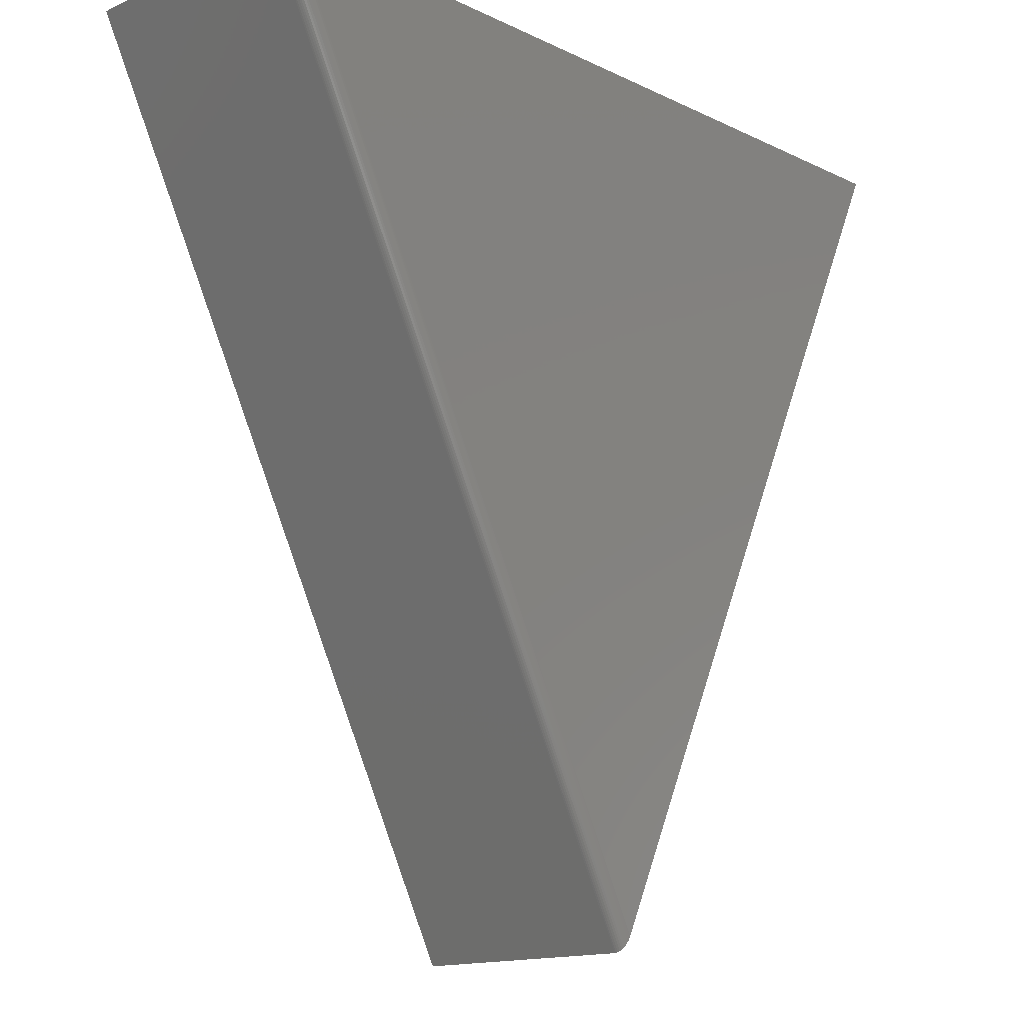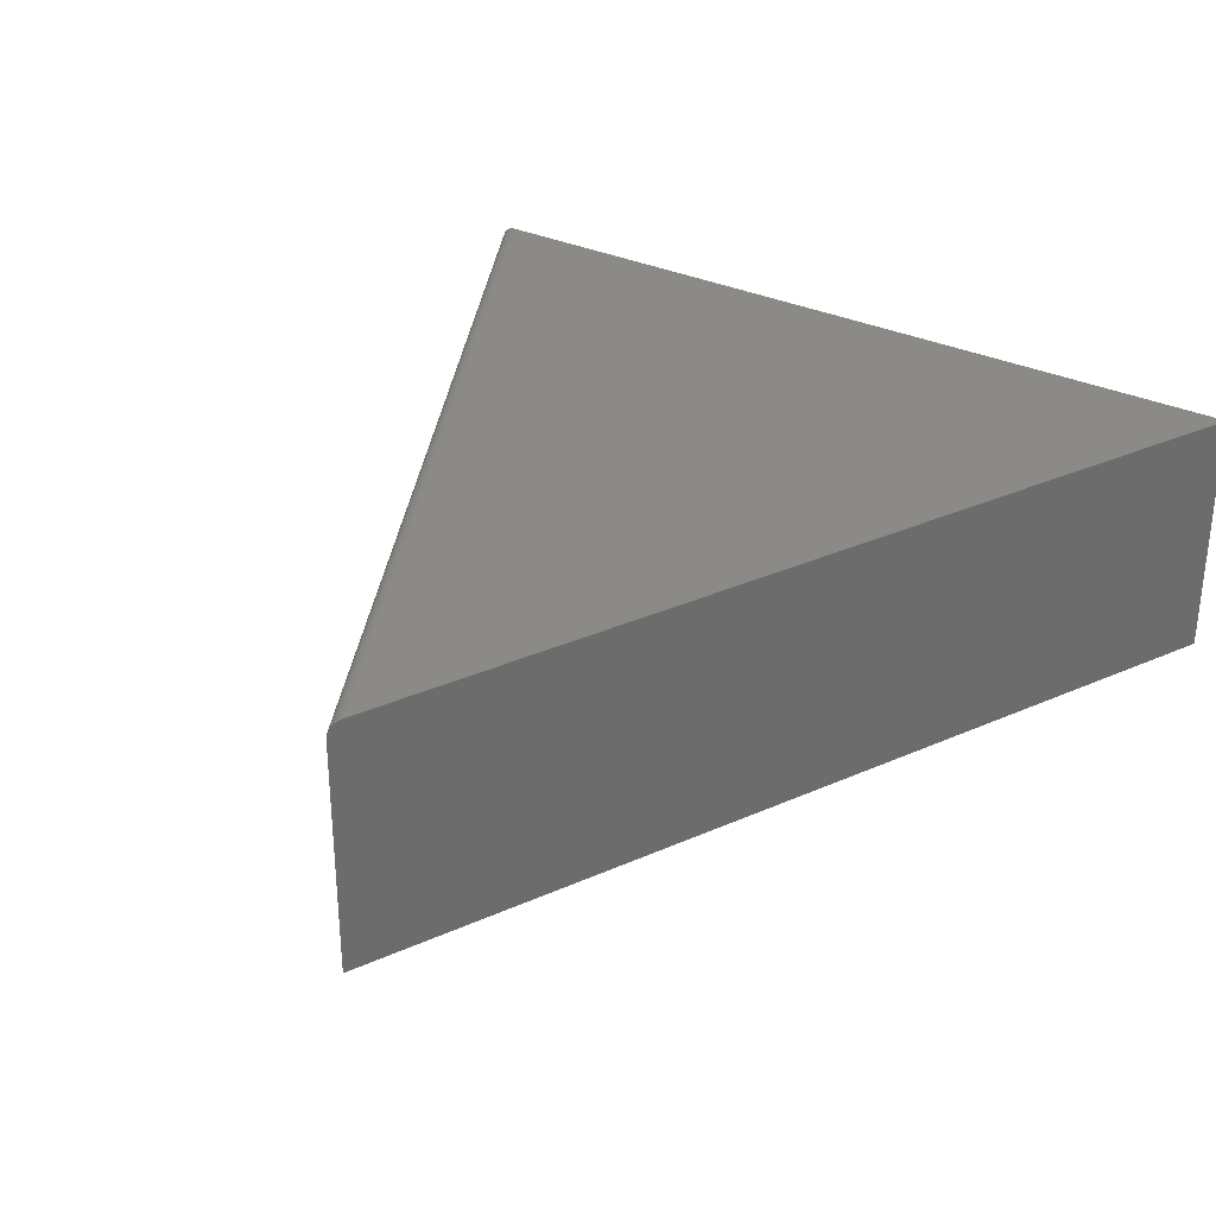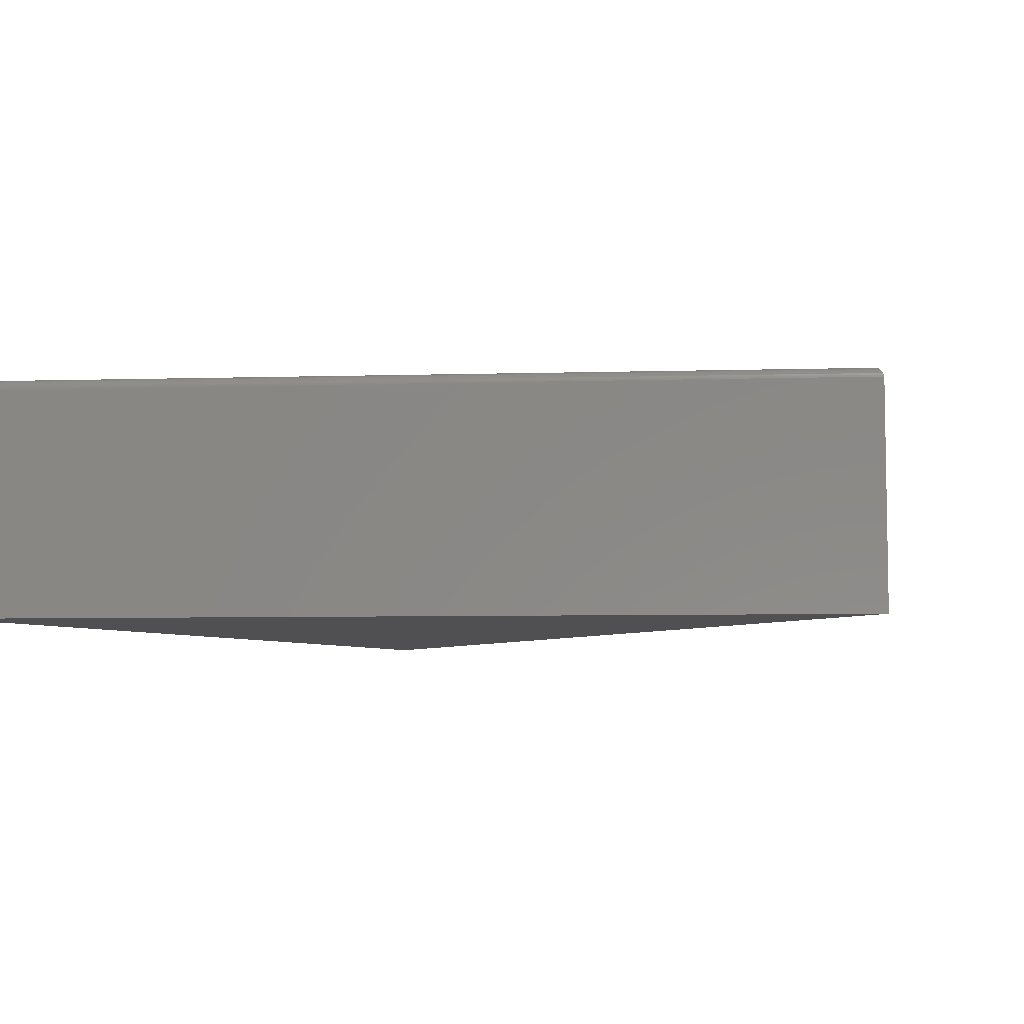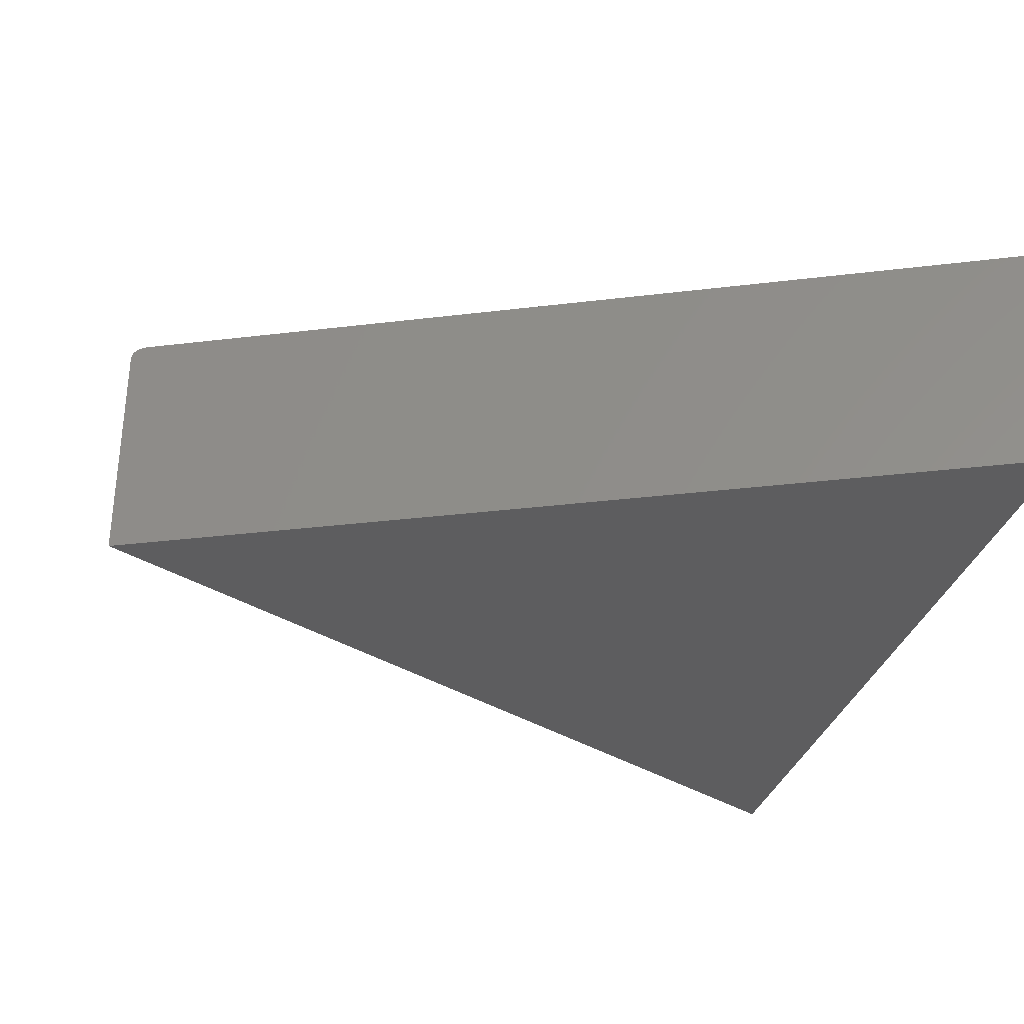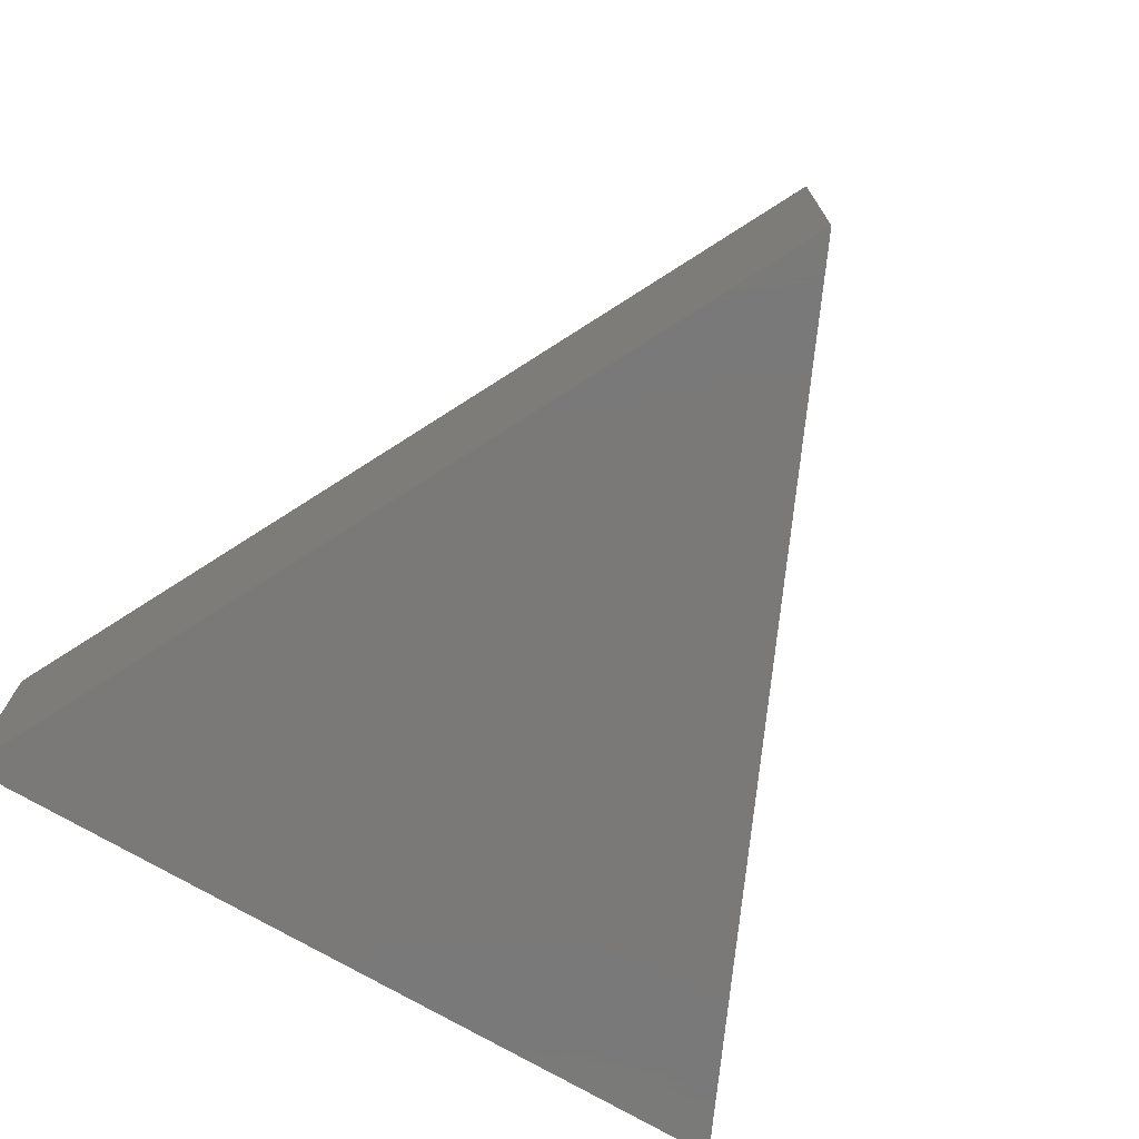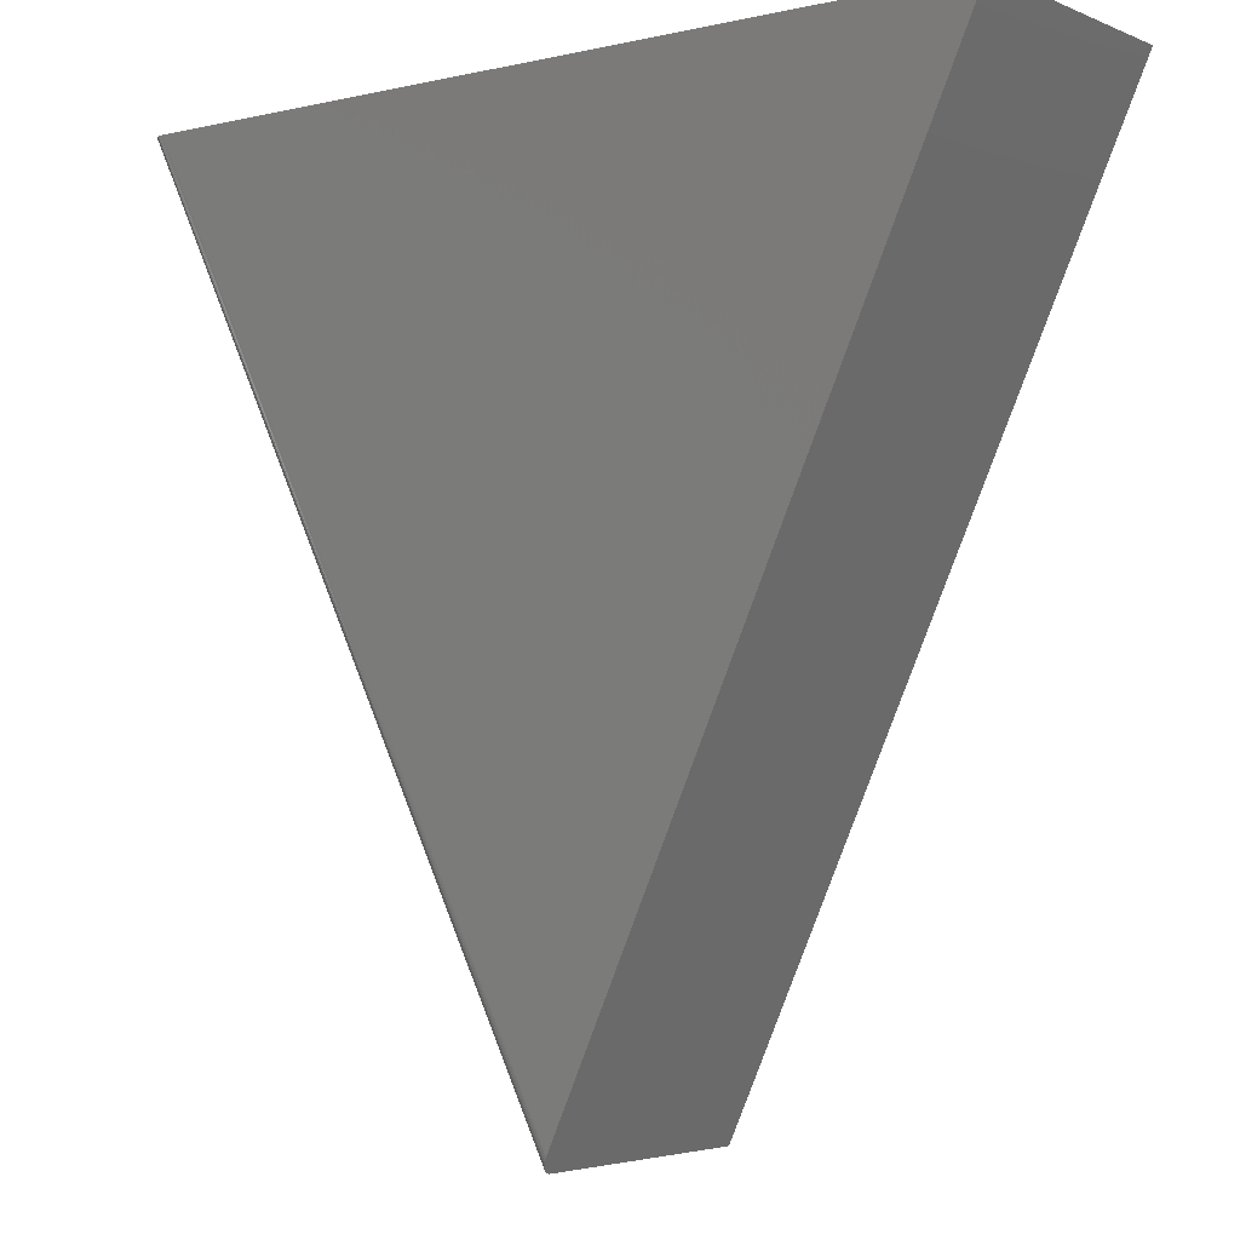
<metadata>
{"format":"stl","ext":"stl","renderer":"f3d","projection":"perspective","resolution":1024,"background":"white","views":[{"elev":-14.7,"azim":134.3,"up":"+Z"},{"elev":32.1,"azim":-146.9,"up":"+Y"},{"elev":-6.3,"azim":121.8,"up":"+Y"},{"elev":-32.7,"azim":-105.3,"up":"+Y"},{"elev":-72.5,"azim":149.5,"up":"+Y"},{"elev":-3.8,"azim":-142.8,"up":"+Z"}]}
</metadata>
<code>
# stl→obj: 26 verts, 48 faces
v -0.01569 -8.777e-17 -0.2788
v -0.4922 0 0.75
v 0.5041 5.531e-17 0.75
v 0.5216 -0.01562 0.75
v 0.5215 -0.01343 0.75
v 0.5198 -0.008698 0.75
v 0.5121 -0.001725 0.75
v 0.5069 -0.0001933 0.75
v 0.5096 -0.0007724 0.75
v 0.5208 -0.01101 0.75
v -0.4922 -0.3047 0.75
v 0.5216 -0.3047 0.75
v 0.5184 -0.006562 0.75
v 0.5166 -0.004657 0.75
v 0.5145 -0.003031 0.75
v -0.007319 -0.3047 -0.2969
v -0.007319 -0.01562 -0.2969
v -0.00816 -0.008799 -0.2951
v -0.00739 -0.01359 -0.2967
v -0.007671 -0.01114 -0.2961
v -0.009707 -0.004697 -0.2917
v -0.008845 -0.00663 -0.2936
v -0.01503 -4.833e-05 -0.2802
v -0.01309 -0.0007743 -0.2844
v -0.01186 -0.001733 -0.2871
v -0.01072 -0.003051 -0.2895
f 1 2 3
f 4 5 6
f 3 7 8
f 7 9 8
f 6 5 10
f 11 12 7
f 11 7 3
f 11 3 2
f 12 4 6
f 12 6 13
f 12 13 14
f 12 14 15
f 12 15 7
f 16 17 12
f 12 17 4
f 17 18 19
f 18 20 19
f 21 22 18
f 1 11 2
f 16 11 1
f 16 1 23
f 16 23 24
f 16 24 25
f 16 25 26
f 16 26 21
f 16 21 18
f 16 18 17
f 1 8 23
f 1 3 8
f 23 8 24
f 24 8 9
f 24 9 7
f 24 7 25
f 25 7 15
f 25 15 26
f 26 15 14
f 26 14 21
f 21 14 13
f 21 13 22
f 22 13 6
f 4 17 5
f 5 17 19
f 5 19 10
f 10 19 20
f 10 20 6
f 6 20 18
f 6 18 22
f 11 16 12

</code>
